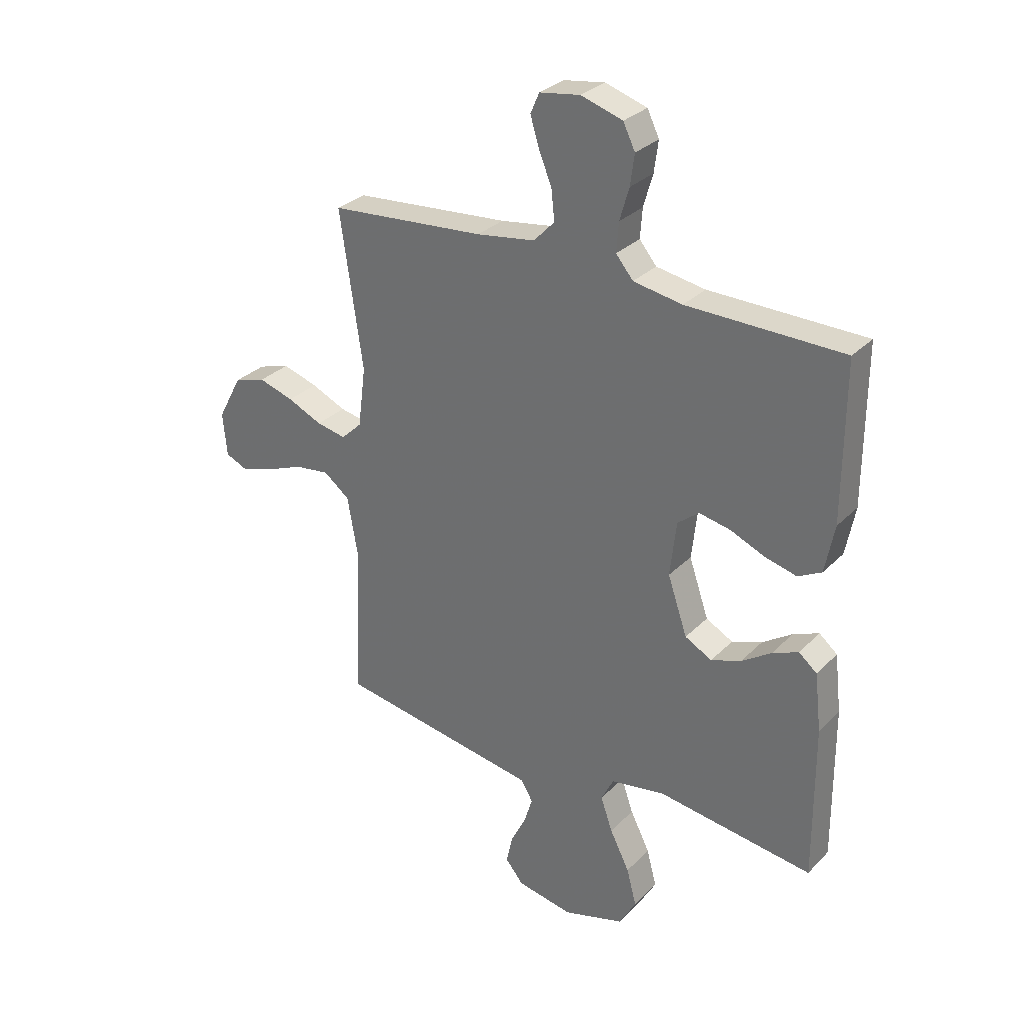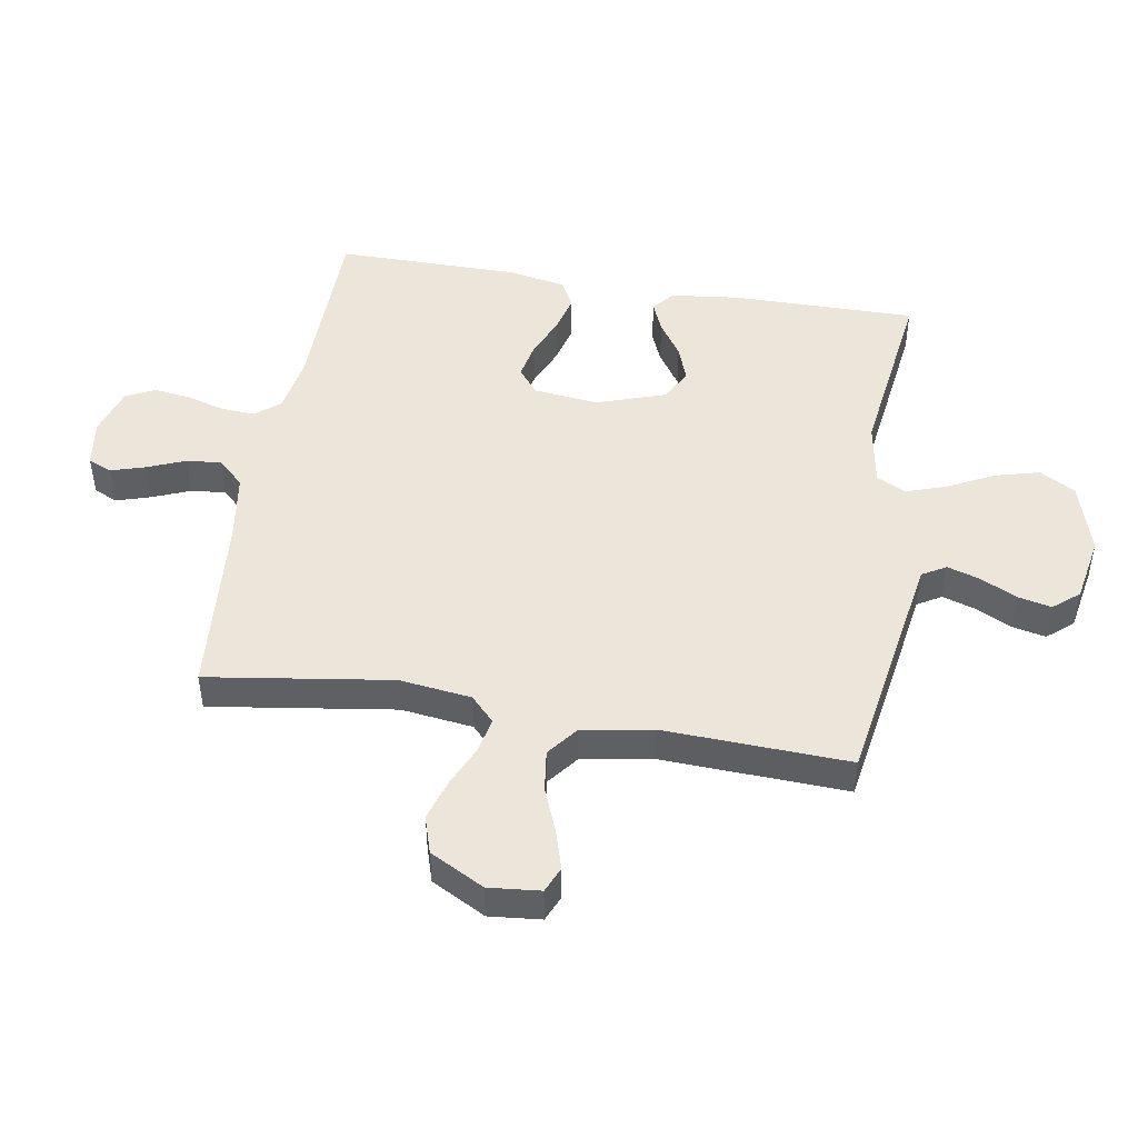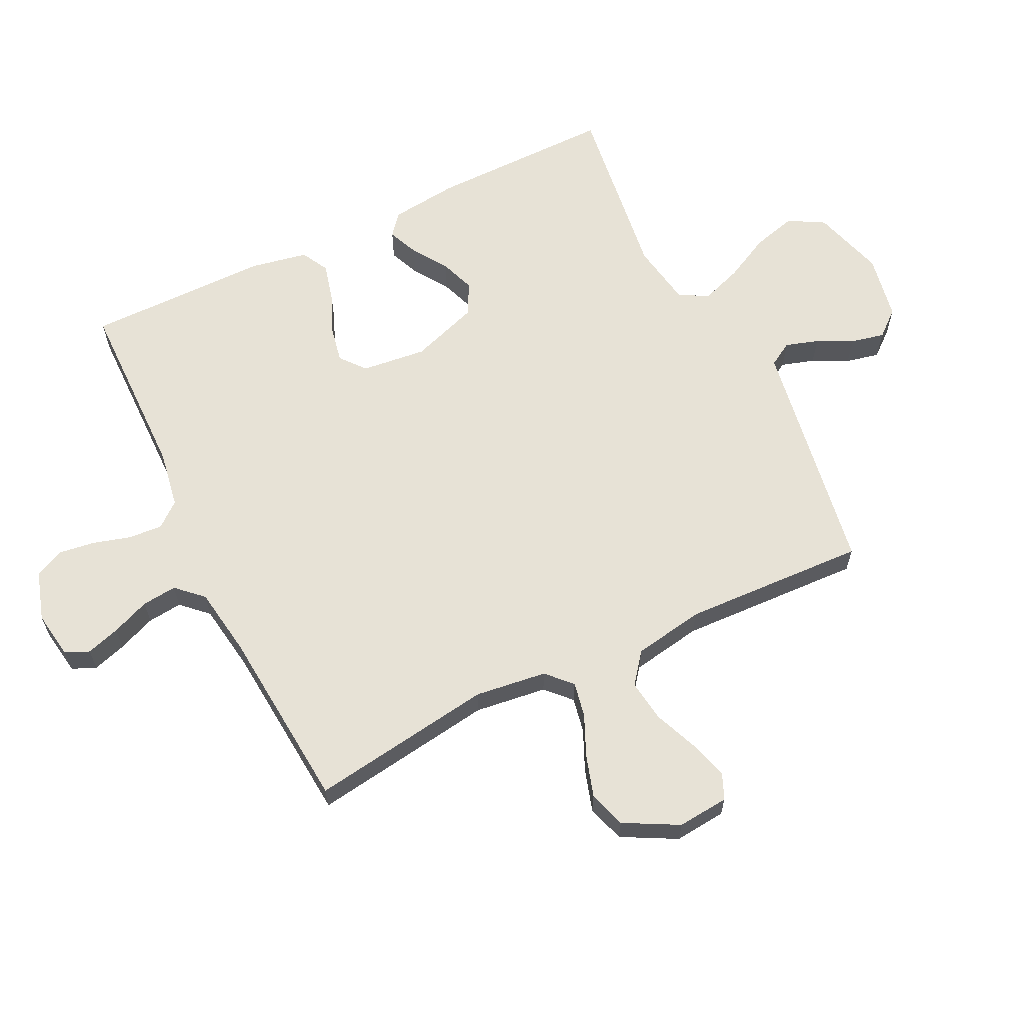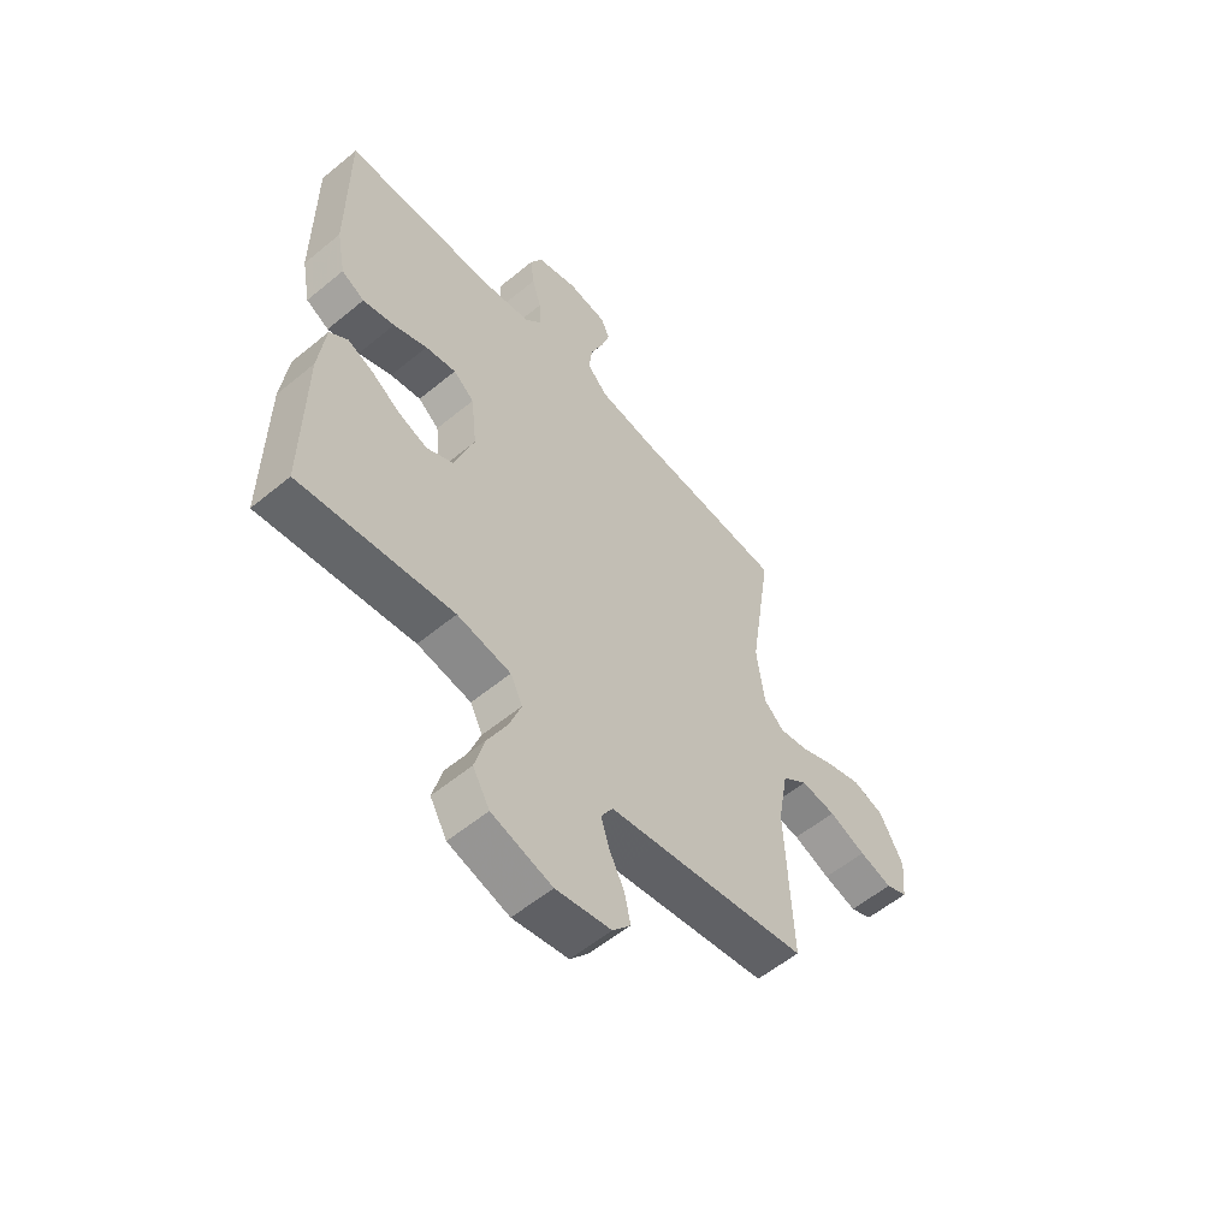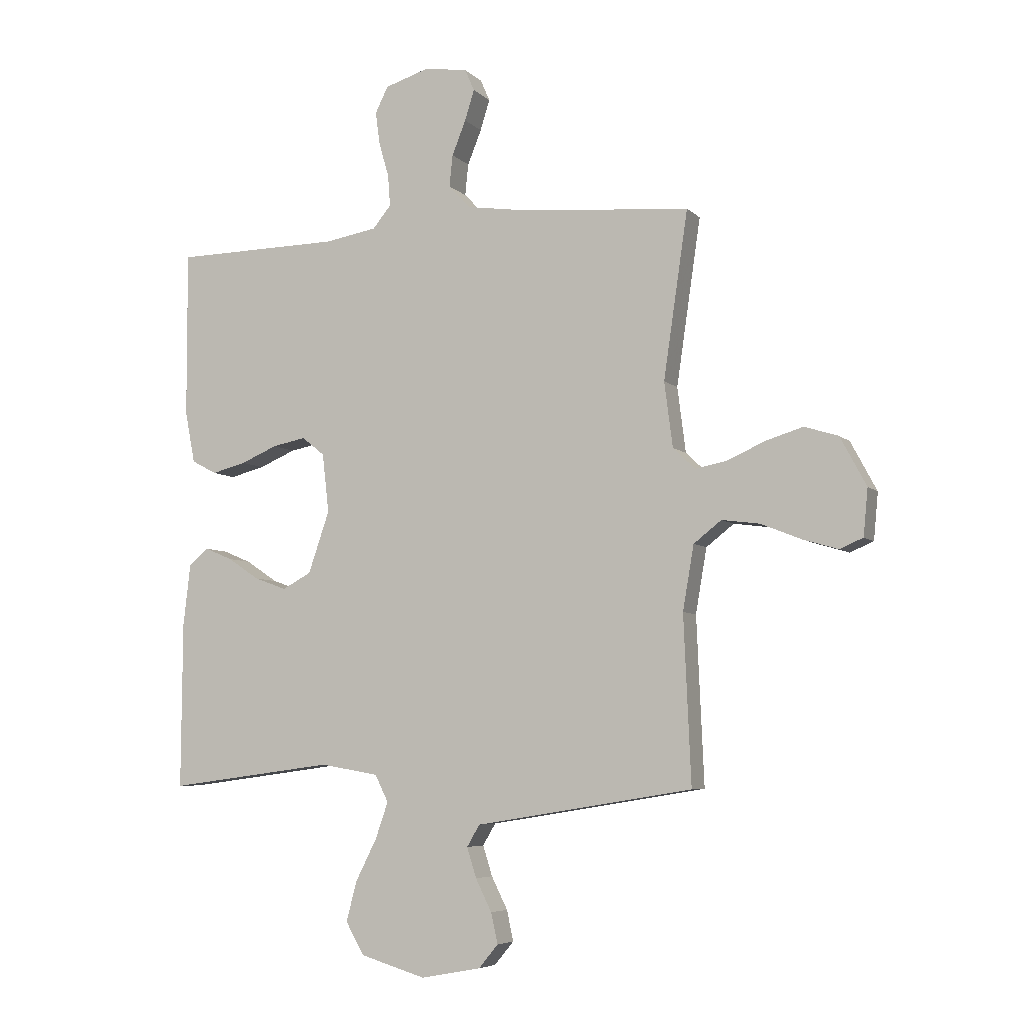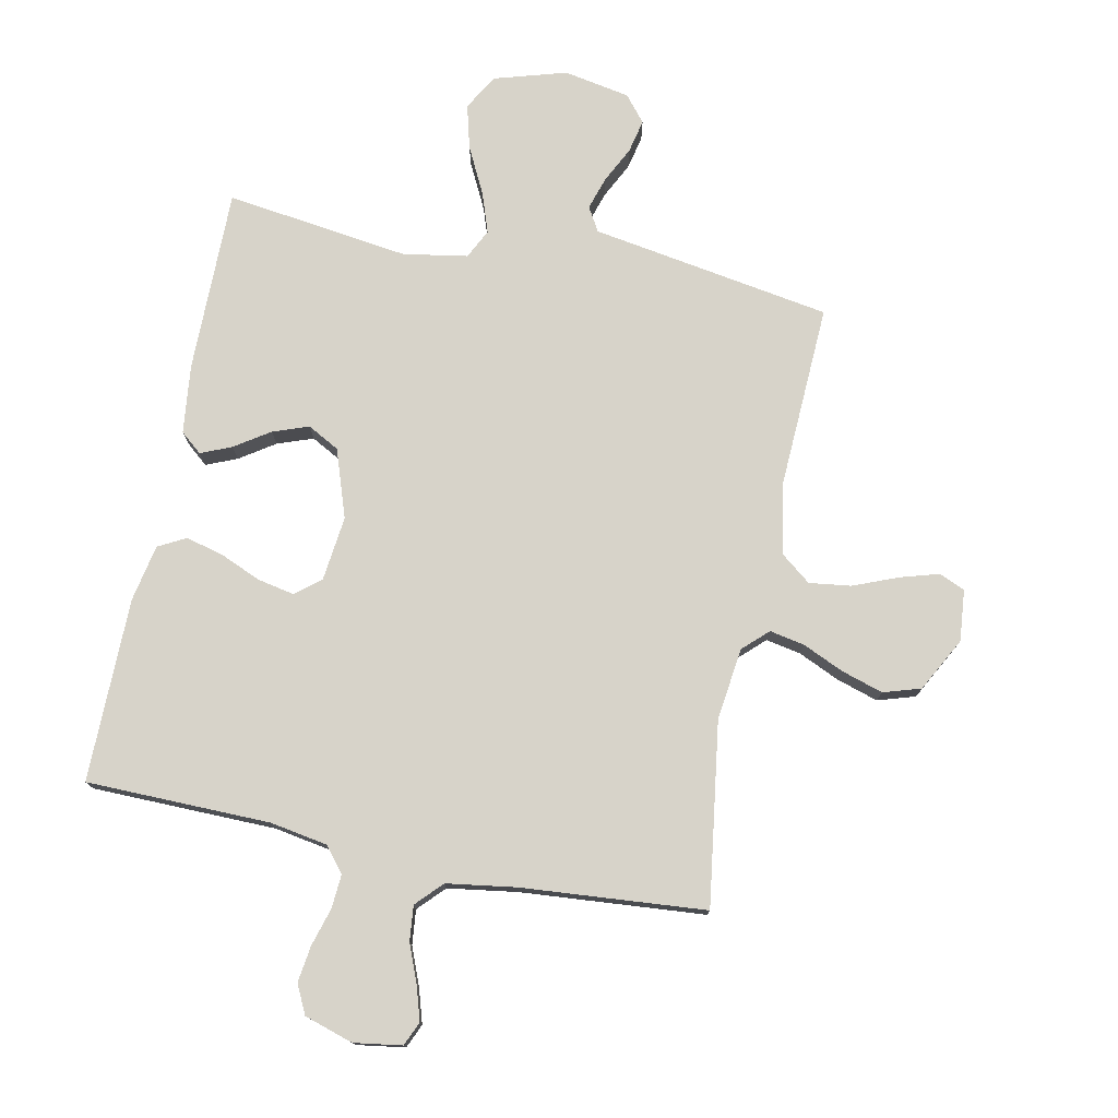
<metadata>
{"format":"obj","ext":"obj","renderer":"f3d","projection":"perspective","resolution":1024,"background":"white","views":[{"elev":30.2,"azim":-144.7,"up":"+Z"},{"elev":47.2,"azim":99.5,"up":"+Y"},{"elev":62.9,"azim":63.9,"up":"+Y"},{"elev":-57.1,"azim":-49.4,"up":"+Z"},{"elev":-6.0,"azim":23.0,"up":"+Z"},{"elev":76.4,"azim":11.6,"up":"+Y"}]}
</metadata>
<code>
v -0.5 0.07 -0.5
v -0.498 0.07 -0.2
v -0.485 0.07 -0.088
v -0.45 0.07 -0.059
v -0.4 0.07 -0.08
v -0.343 0.07 -0.118
v -0.285 0.07 -0.139
v -0.233 0.07 -0.111
v -0.195 0.07 0
v -0.207 0.07 0.106
v -0.248 0.07 0.139
v -0.308 0.07 0.127
v -0.374 0.07 0.099
v -0.436 0.07 0.083
v -0.481 0.07 0.107
v -0.499 0.07 0.2
v -0.5 0.07 0.5
v -0.2 0.07 0.504
v -0.106 0.07 0.52
v -0.073 0.07 0.56
v -0.077 0.07 0.616
v -0.095 0.07 0.678
v -0.103 0.07 0.737
v -0.08 0.07 0.784
v 0 0.07 0.809
v 0.078 0.07 0.797
v 0.095 0.07 0.758
v 0.078 0.07 0.703
v 0.053 0.07 0.641
v 0.047 0.07 0.584
v 0.087 0.07 0.542
v 0.2 0.07 0.525
v 0.5 0.07 0.5
v 0.456 0.07 0.2
v 0.471 0.07 0.083
v 0.511 0.07 0.045
v 0.568 0.07 0.056
v 0.635 0.07 0.086
v 0.703 0.07 0.107
v 0.764 0.07 0.088
v 0.811 0.07 0
v 0.803 0.07 -0.084
v 0.761 0.07 -0.102
v 0.697 0.07 -0.083
v 0.625 0.07 -0.054
v 0.557 0.07 -0.045
v 0.507 0.07 -0.084
v 0.487 0.07 -0.2
v 0.5 0.07 -0.5
v 0.2 0.07 -0.549
v 0.108 0.07 -0.564
v 0.085 0.07 -0.603
v 0.102 0.07 -0.657
v 0.131 0.07 -0.715
v 0.143 0.07 -0.77
v 0.108 0.07 -0.812
v 0 0.07 -0.832
v -0.118 0.07 -0.797
v -0.151 0.07 -0.739
v -0.132 0.07 -0.667
v -0.094 0.07 -0.592
v -0.071 0.07 -0.526
v -0.095 0.07 -0.478
v -0.2 0.07 -0.46
v -0.5 0 -0.5
v -0.498 0 -0.2
v -0.485 0 -0.088
v -0.45 0 -0.059
v -0.4 0 -0.08
v -0.343 0 -0.118
v -0.285 0 -0.139
v -0.233 0 -0.111
v -0.195 0 0
v -0.207 0 0.106
v -0.248 0 0.139
v -0.308 0 0.127
v -0.374 0 0.099
v -0.436 0 0.083
v -0.481 0 0.107
v -0.499 0 0.2
v -0.5 0 0.5
v -0.2 0 0.504
v -0.106 0 0.52
v -0.073 0 0.56
v -0.077 0 0.616
v -0.095 0 0.678
v -0.103 0 0.737
v -0.08 0 0.784
v 0 0 0.809
v 0.078 0 0.797
v 0.095 0 0.758
v 0.078 0 0.703
v 0.053 0 0.641
v 0.047 0 0.584
v 0.087 0 0.542
v 0.2 0 0.525
v 0.5 0 0.5
v 0.456 0 0.2
v 0.471 0 0.083
v 0.511 0 0.045
v 0.568 0 0.056
v 0.635 0 0.086
v 0.703 0 0.107
v 0.764 0 0.088
v 0.811 0 0
v 0.803 0 -0.084
v 0.761 0 -0.102
v 0.697 0 -0.083
v 0.625 0 -0.054
v 0.557 0 -0.045
v 0.507 0 -0.084
v 0.487 0 -0.2
v 0.5 0 -0.5
v 0.2 0 -0.549
v 0.108 0 -0.564
v 0.085 0 -0.603
v 0.102 0 -0.657
v 0.131 0 -0.715
v 0.143 0 -0.77
v 0.108 0 -0.812
v 0 0 -0.832
v -0.118 0 -0.797
v -0.151 0 -0.739
v -0.132 0 -0.667
v -0.094 0 -0.592
v -0.071 0 -0.526
v -0.095 0 -0.478
v -0.2 0 -0.46
f 58 59 60 61
f 58 61 62
f 57 58 62
f 56 57 62
f 53 54 55 56
f 52 53 56 62
f 51 52 62 63
f 48 49 50 51
f 47 48 51 63
f 42 43 44 45
f 40 41 42 45
f 40 45 46
f 37 38 39 40
f 36 37 40 46
f 35 36 46 47
f 32 33 34
f 31 32 34 35
f 30 31 35 47
f 26 27 28 29
f 24 25 26 29
f 24 29 30
f 21 22 23 24
f 20 21 24 30
f 19 20 30 47
f 15 16 17 18
f 12 13 14 15
f 11 12 15 18
f 10 11 18 19
f 3 4 5 6
f 3 6 7
f 64 1 2 3
f 64 3 7
f 63 64 7 8
f 47 63 8 9
f 9 10 19 47
f 125 124 123 122
f 126 125 122
f 126 122 121
f 126 121 120
f 120 119 118 117
f 126 120 117 116
f 127 126 116 115
f 115 114 113 112
f 127 115 112 111
f 109 108 107 106
f 109 106 105 104
f 110 109 104
f 104 103 102 101
f 110 104 101 100
f 111 110 100 99
f 98 97 96
f 99 98 96 95
f 111 99 95 94
f 93 92 91 90
f 93 90 89 88
f 94 93 88
f 88 87 86 85
f 94 88 85 84
f 111 94 84 83
f 82 81 80 79
f 79 78 77 76
f 82 79 76 75
f 83 82 75 74
f 70 69 68 67
f 71 70 67
f 67 66 65 128
f 71 67 128
f 72 71 128 127
f 73 72 127 111
f 111 83 74 73
f 1 65 66 2
f 2 66 67 3
f 3 67 68 4
f 4 68 69 5
f 5 69 70 6
f 6 70 71 7
f 7 71 72 8
f 8 72 73 9
f 9 73 74 10
f 10 74 75 11
f 11 75 76 12
f 12 76 77 13
f 13 77 78 14
f 14 78 79 15
f 15 79 80 16
f 16 80 81 17
f 17 81 82 18
f 18 82 83 19
f 19 83 84 20
f 20 84 85 21
f 21 85 86 22
f 22 86 87 23
f 23 87 88 24
f 24 88 89 25
f 25 89 90 26
f 26 90 91 27
f 27 91 92 28
f 28 92 93 29
f 29 93 94 30
f 30 94 95 31
f 31 95 96 32
f 32 96 97 33
f 33 97 98 34
f 34 98 99 35
f 35 99 100 36
f 36 100 101 37
f 37 101 102 38
f 38 102 103 39
f 39 103 104 40
f 40 104 105 41
f 41 105 106 42
f 42 106 107 43
f 43 107 108 44
f 44 108 109 45
f 45 109 110 46
f 46 110 111 47
f 47 111 112 48
f 48 112 113 49
f 49 113 114 50
f 50 114 115 51
f 51 115 116 52
f 52 116 117 53
f 53 117 118 54
f 54 118 119 55
f 55 119 120 56
f 56 120 121 57
f 57 121 122 58
f 58 122 123 59
f 59 123 124 60
f 60 124 125 61
f 61 125 126 62
f 62 126 127 63
f 63 127 128 64
f 64 128 65 1

</code>
